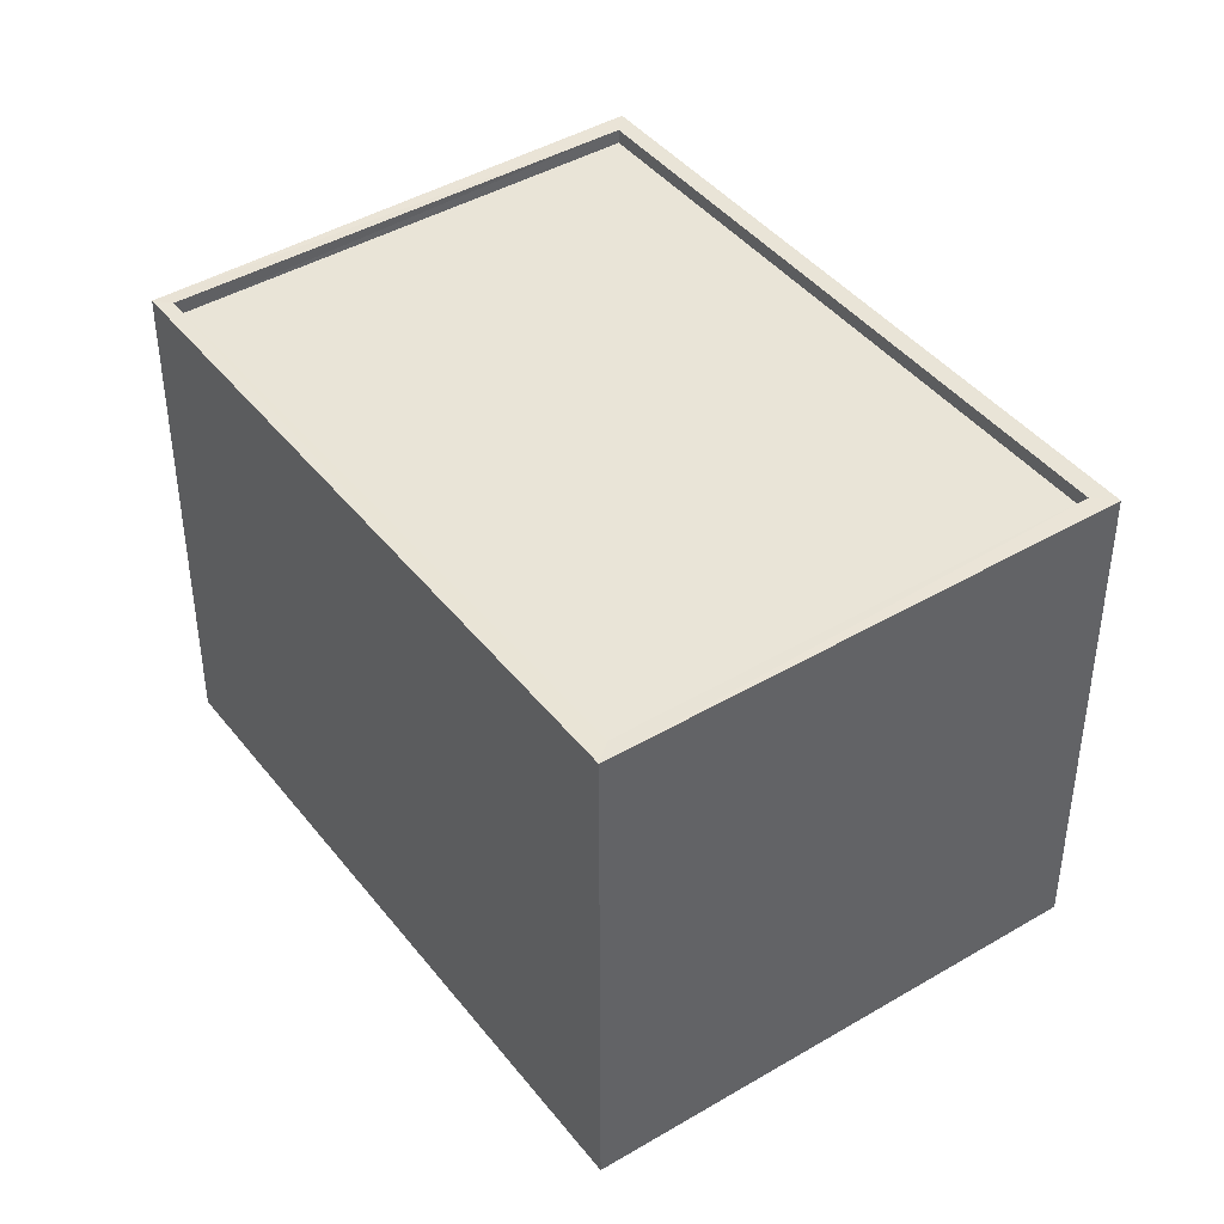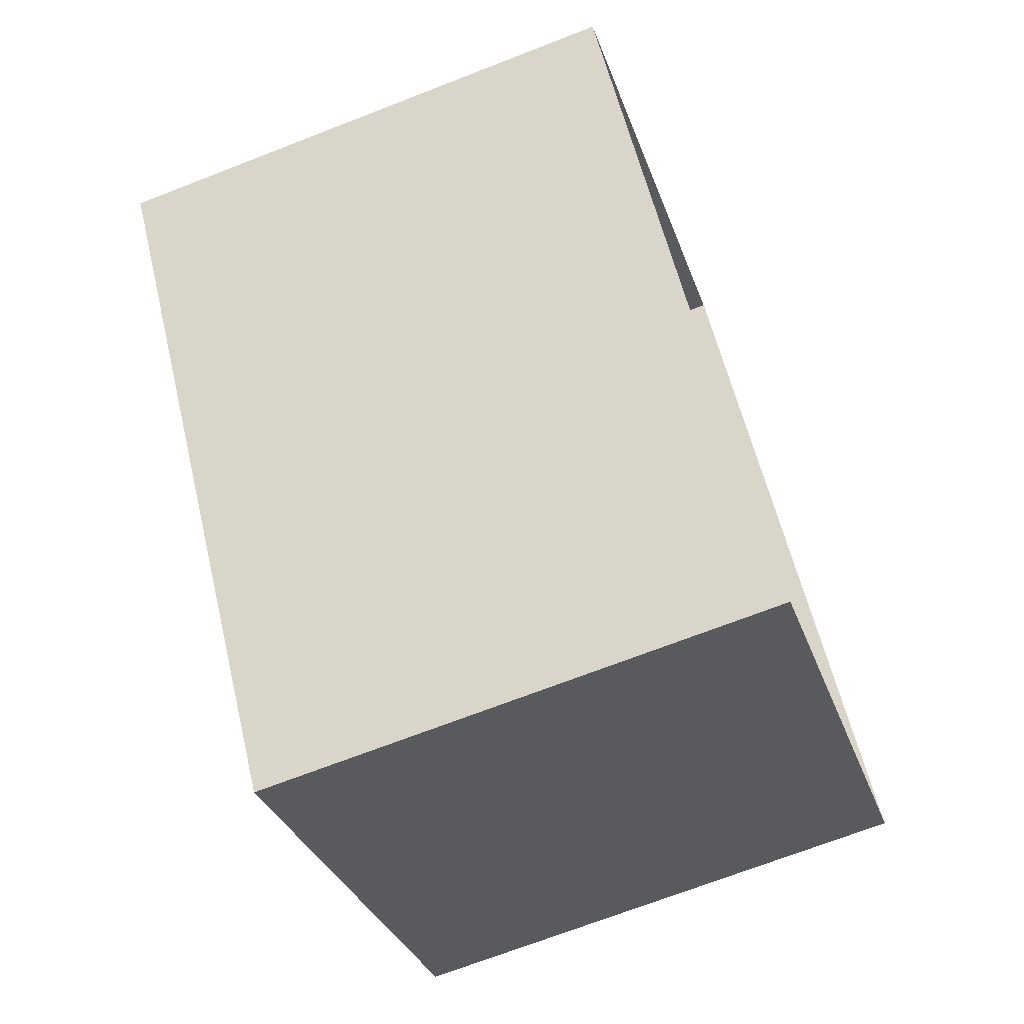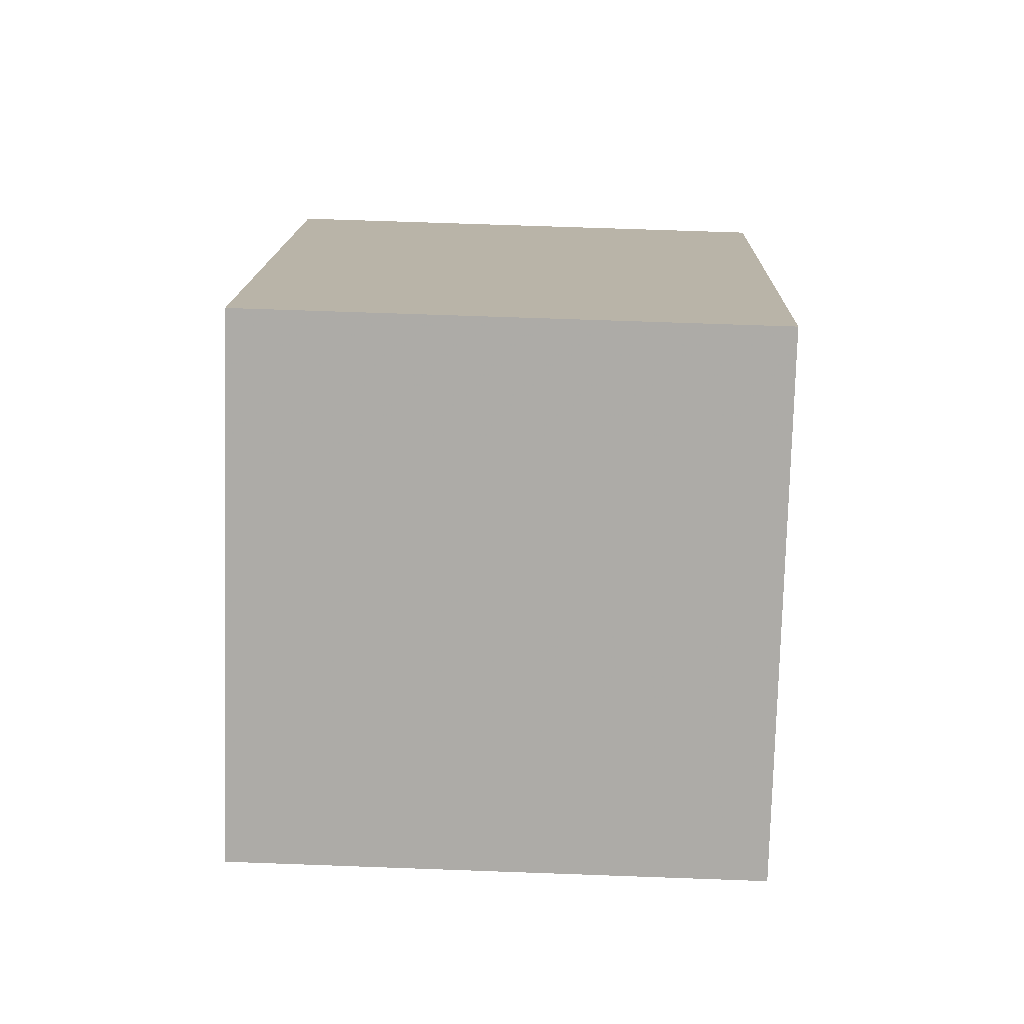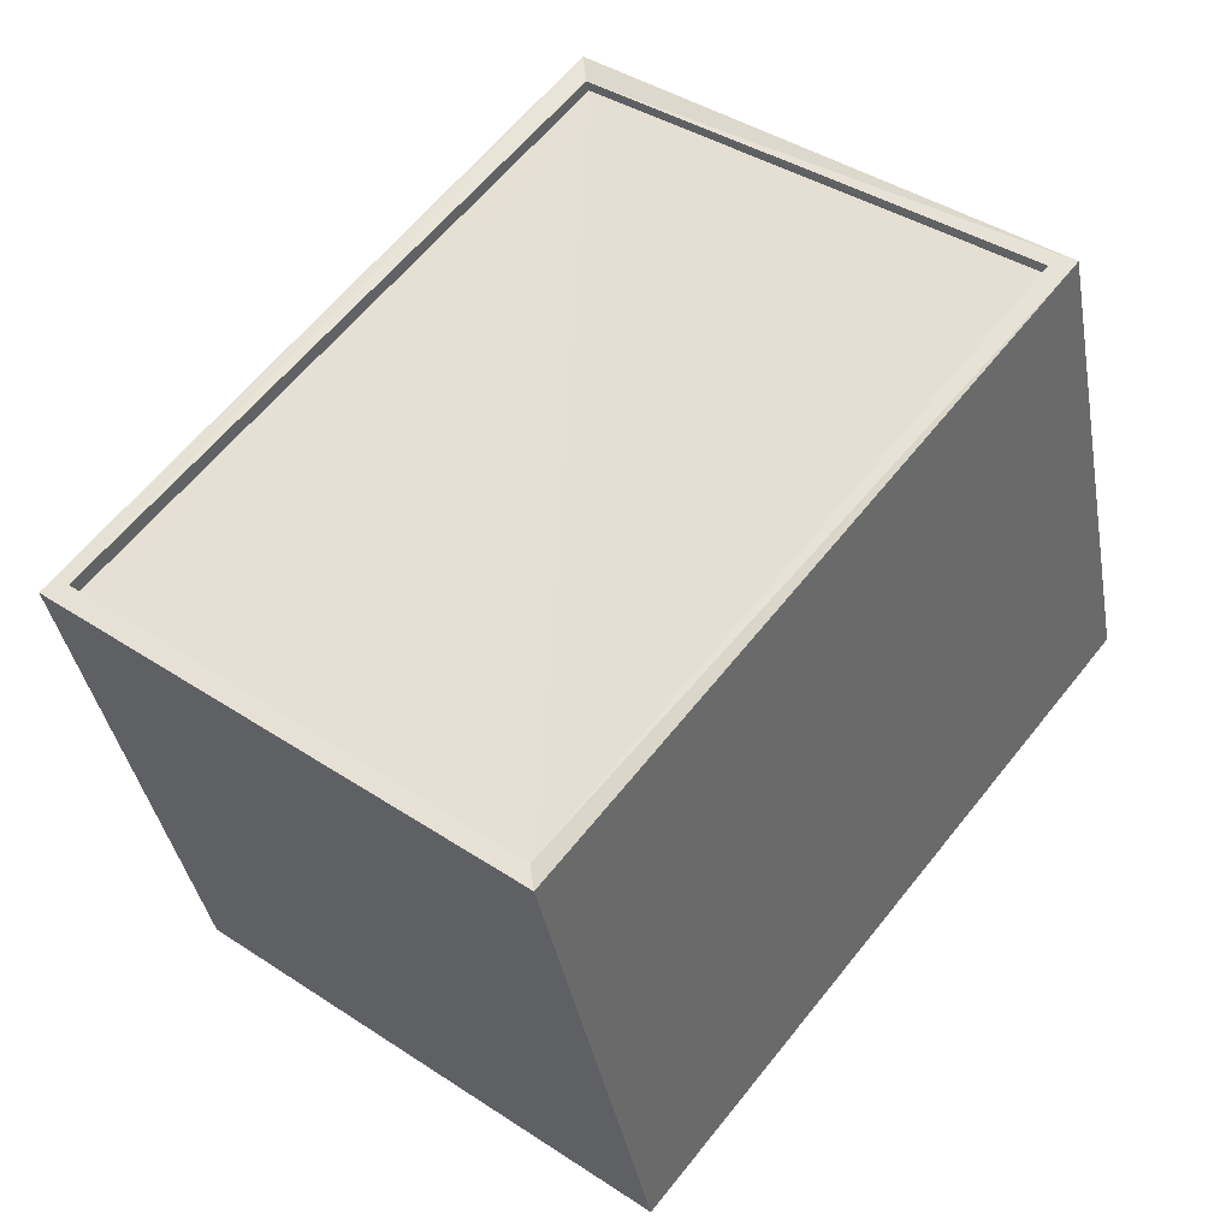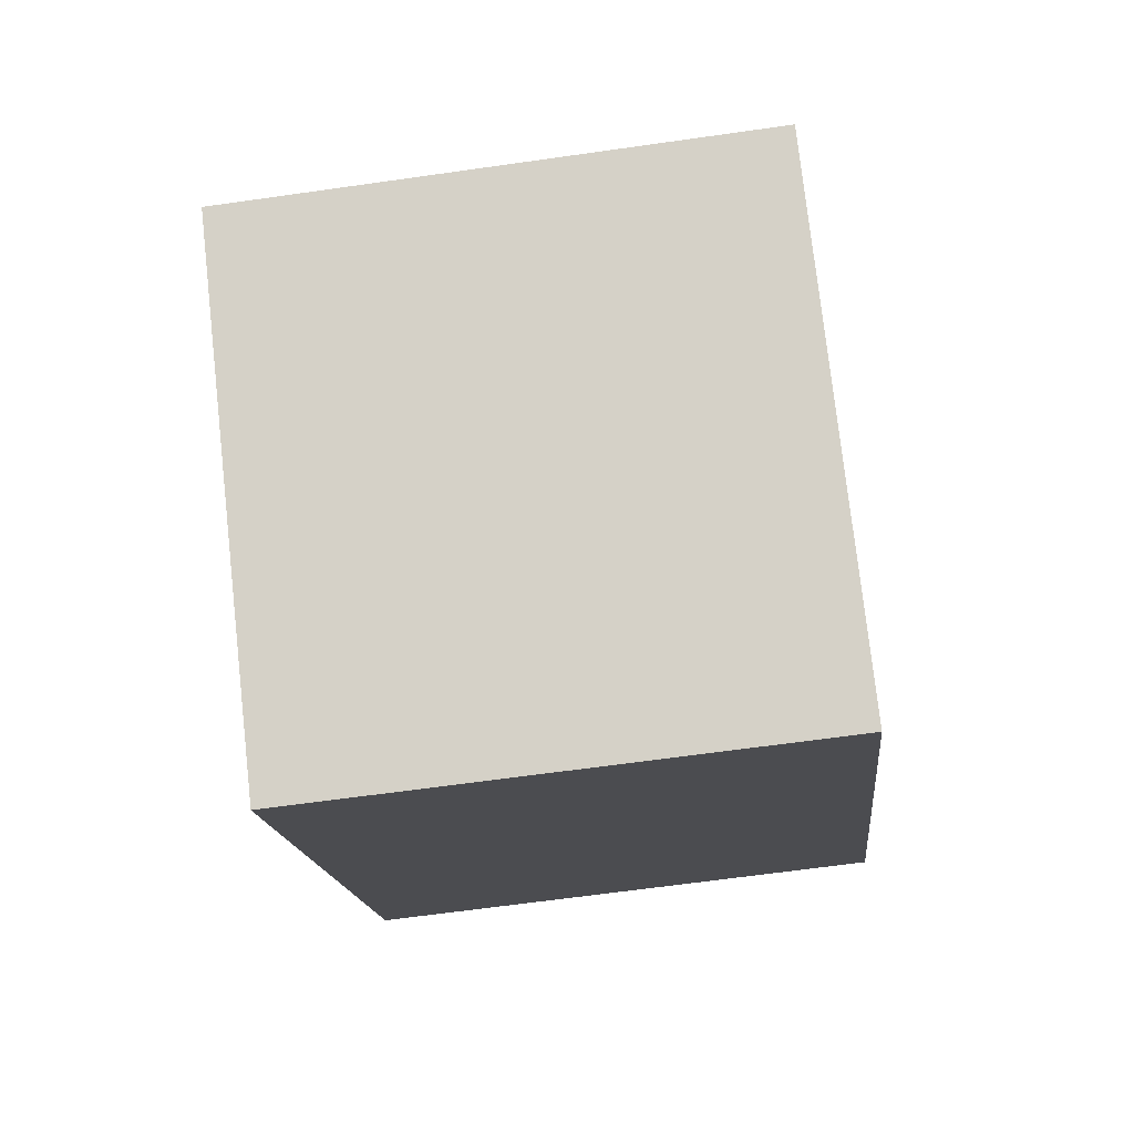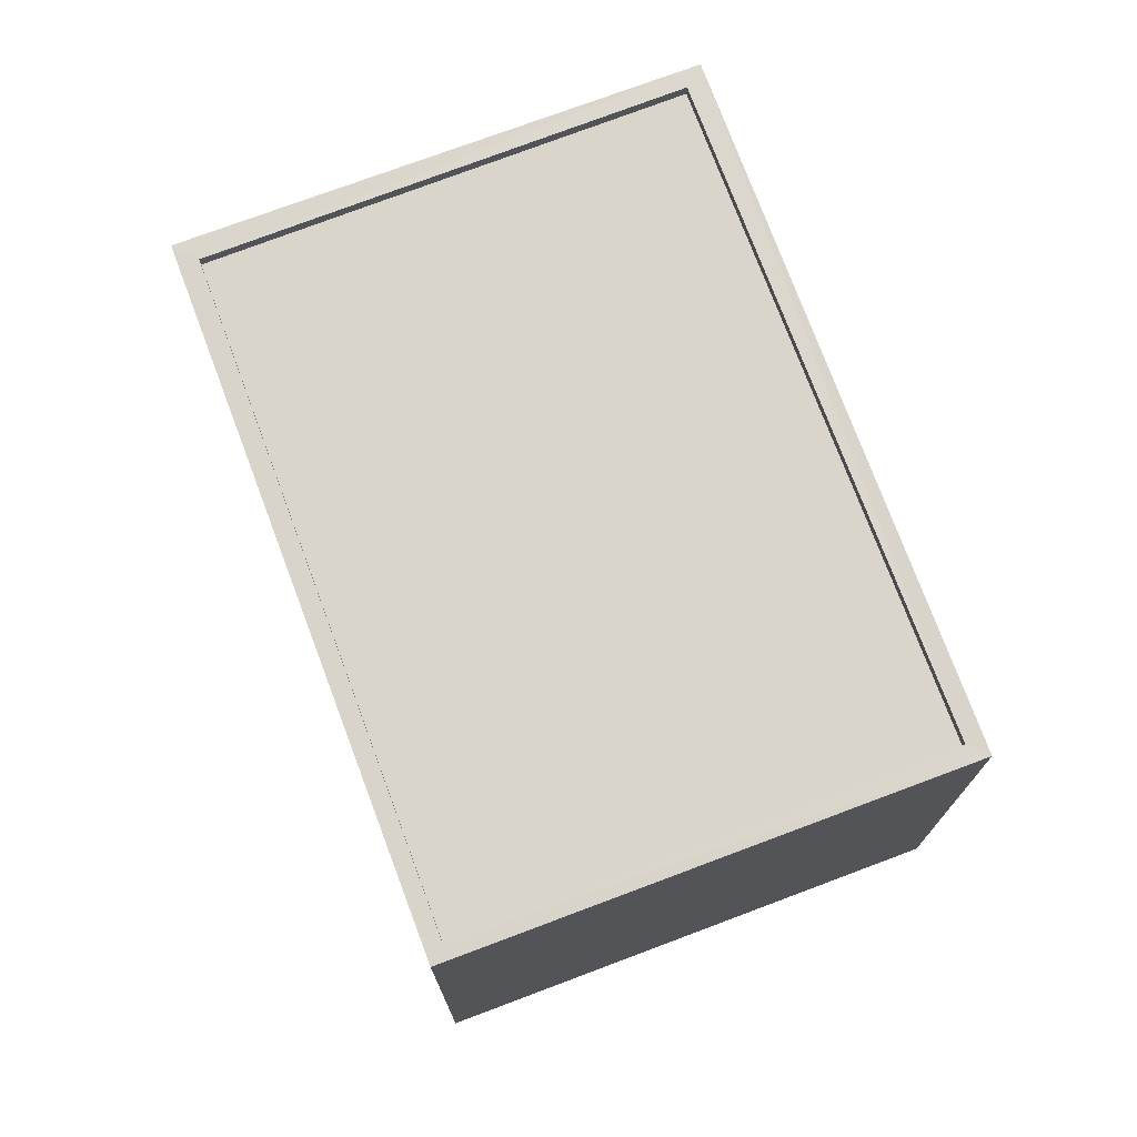
<metadata>
{"format":"obj","ext":"obj","renderer":"f3d","projection":"perspective","resolution":1024,"background":"white","views":[{"elev":42.8,"azim":106.5,"up":"+Z"},{"elev":-70.0,"azim":111.3,"up":"+Y"},{"elev":64.8,"azim":92.1,"up":"+Y"},{"elev":-38.2,"azim":10.1,"up":"+Y"},{"elev":-66.5,"azim":-81.9,"up":"+Y"},{"elev":74.6,"azim":-58.9,"up":"+Z"}]}
</metadata>
<code>
v 1.197e+05 7.865e+05 22.55
v 1.197e+05 7.865e+05 22.55
v 1.197e+05 7.865e+05 22.55
v 1.197e+05 7.865e+05 22.56
v 1.197e+05 7.865e+05 30.85
v 1.197e+05 7.865e+05 30.85
v 1.197e+05 7.865e+05 30.85
v 1.197e+05 7.865e+05 30.85
v 1.197e+05 7.865e+05 31.1
v 1.197e+05 7.865e+05 31.1
v 1.197e+05 7.865e+05 31.1
v 1.197e+05 7.865e+05 31.1
v 1.197e+05 7.865e+05 31.1
v 1.197e+05 7.865e+05 31.1
v 1.197e+05 7.865e+05 31.1
v 1.197e+05 7.865e+05 31.1
f 1 2 3
f 1 4 2
f 5 6 7
f 5 8 6
f 9 10 11
f 12 9 11
f 9 13 10
f 13 14 10
f 11 15 16
f 12 11 16
f 15 14 13
f 16 15 13
f 16 5 7
f 12 16 7
f 9 7 6
f 9 12 7
f 13 6 8
f 13 9 6
f 13 8 5
f 16 13 5
f 10 1 3
f 11 10 3
f 14 4 1
f 10 14 1
f 14 2 4
f 14 15 2
f 15 3 2
f 15 11 3

</code>
